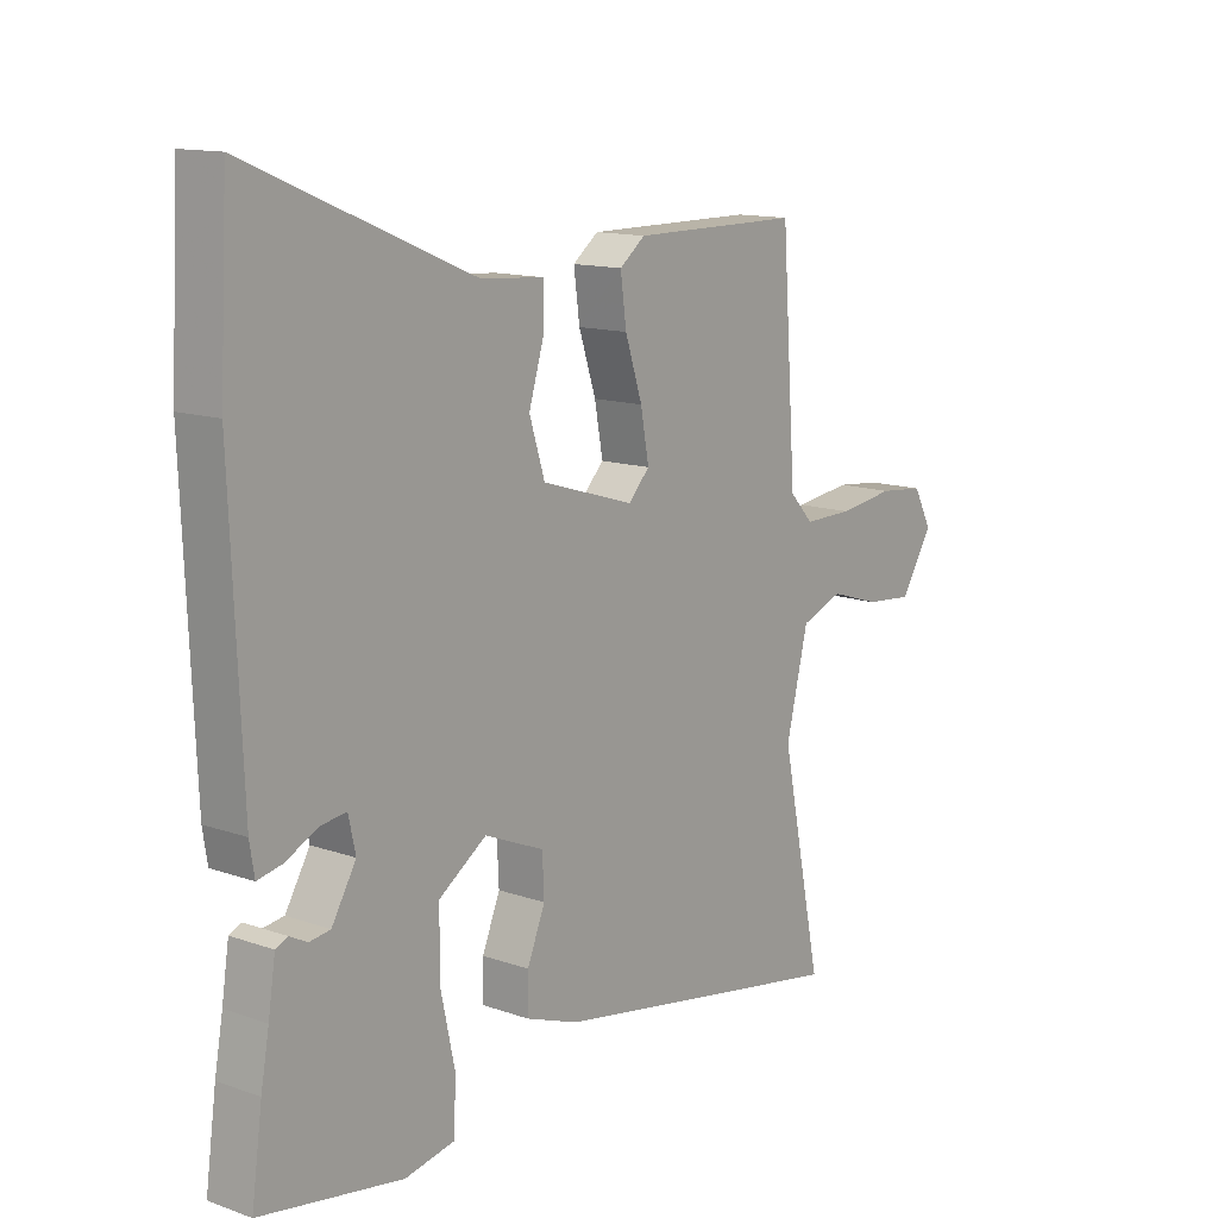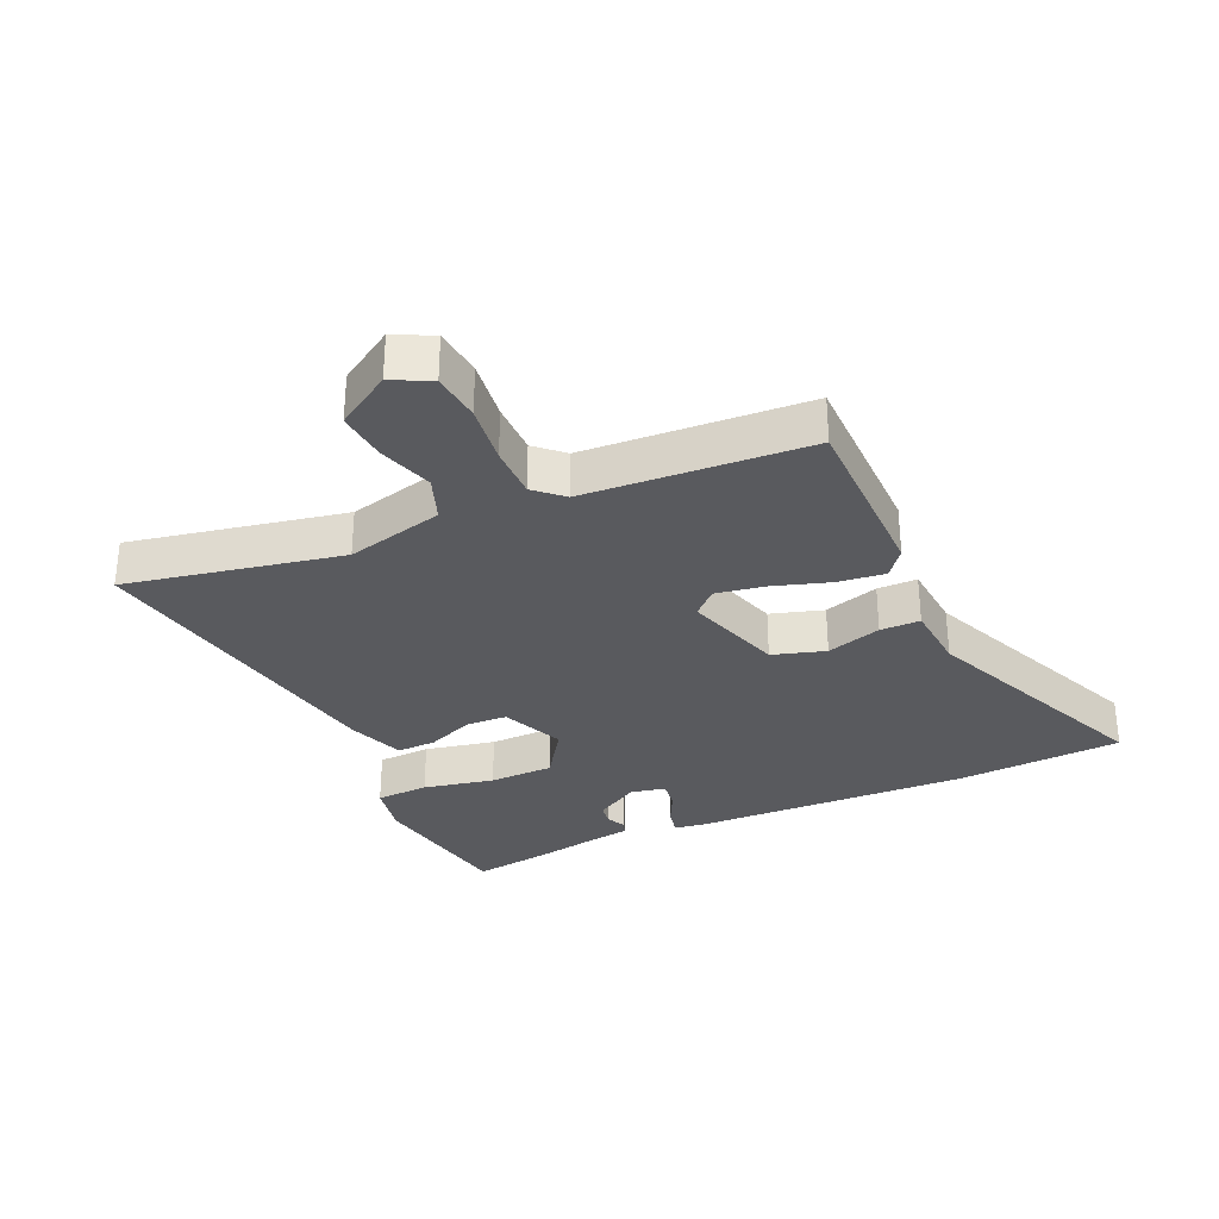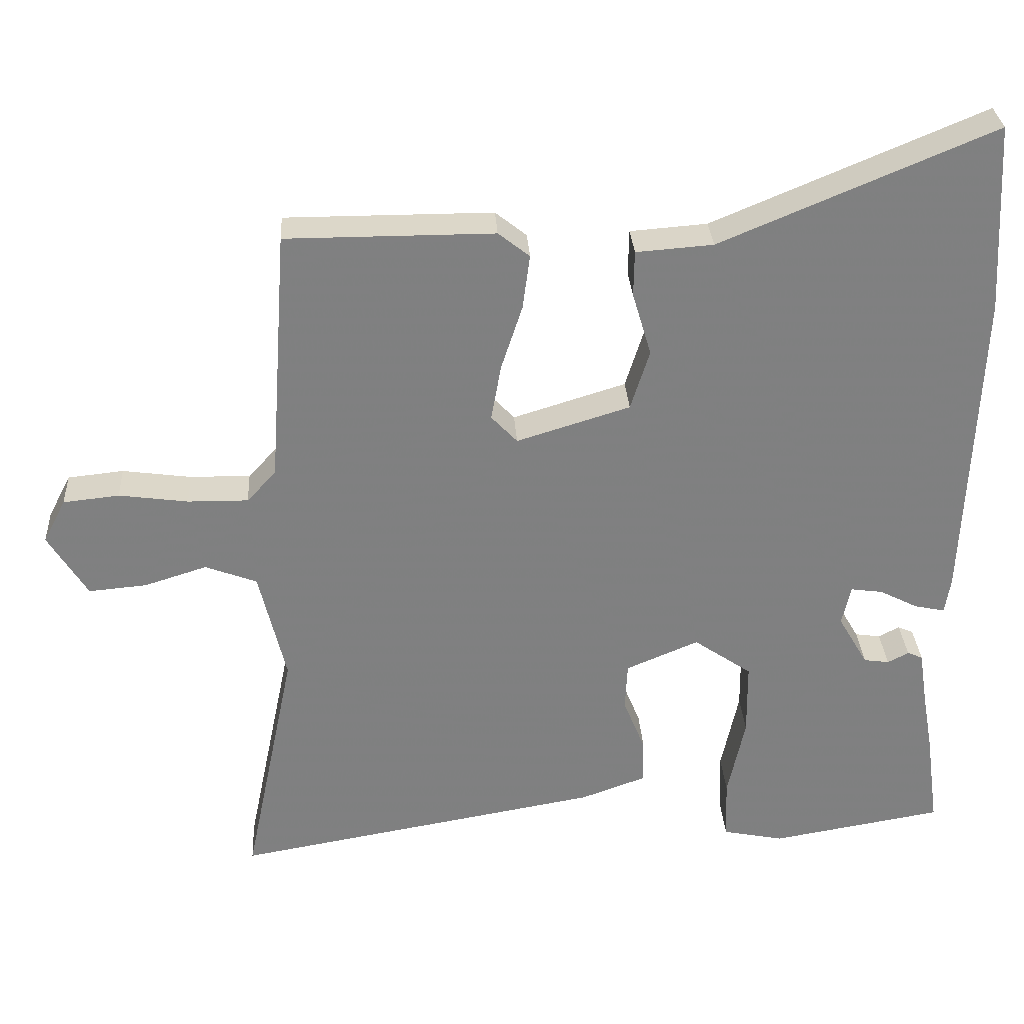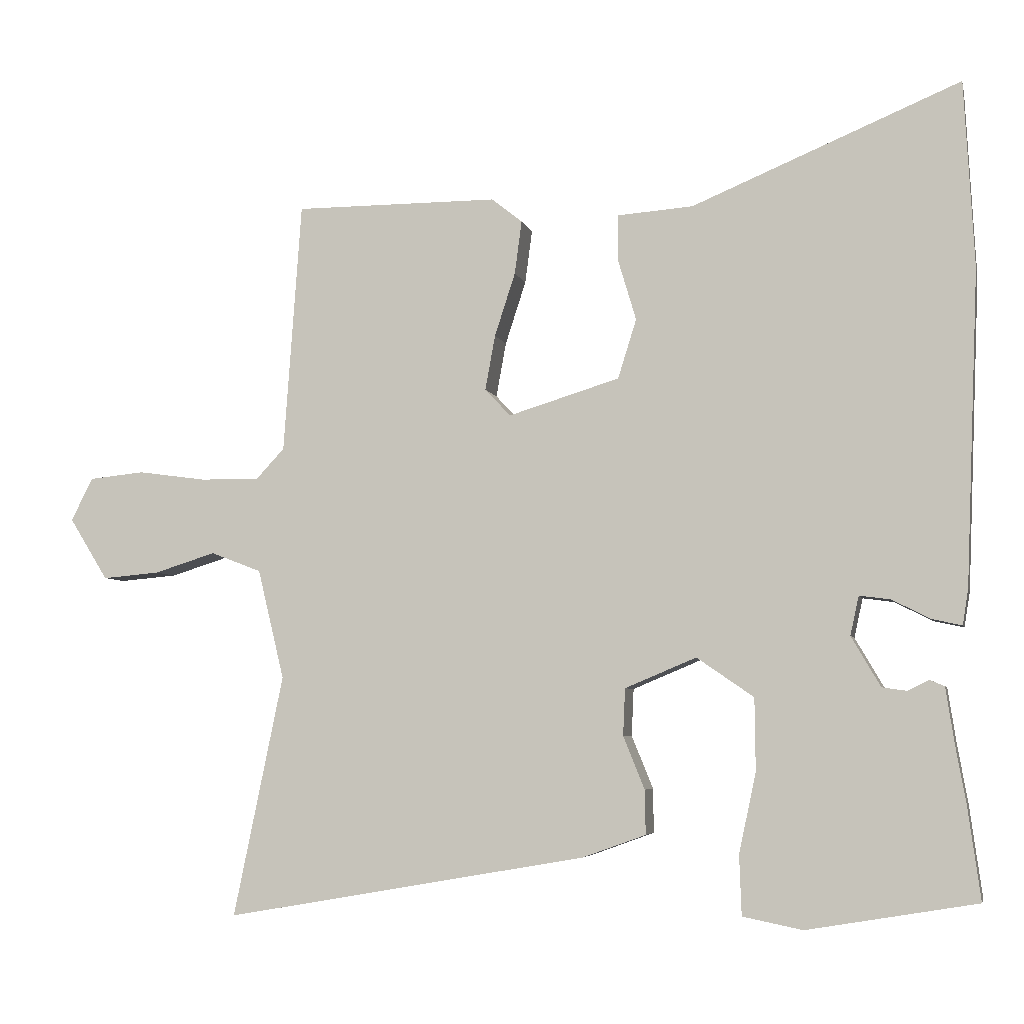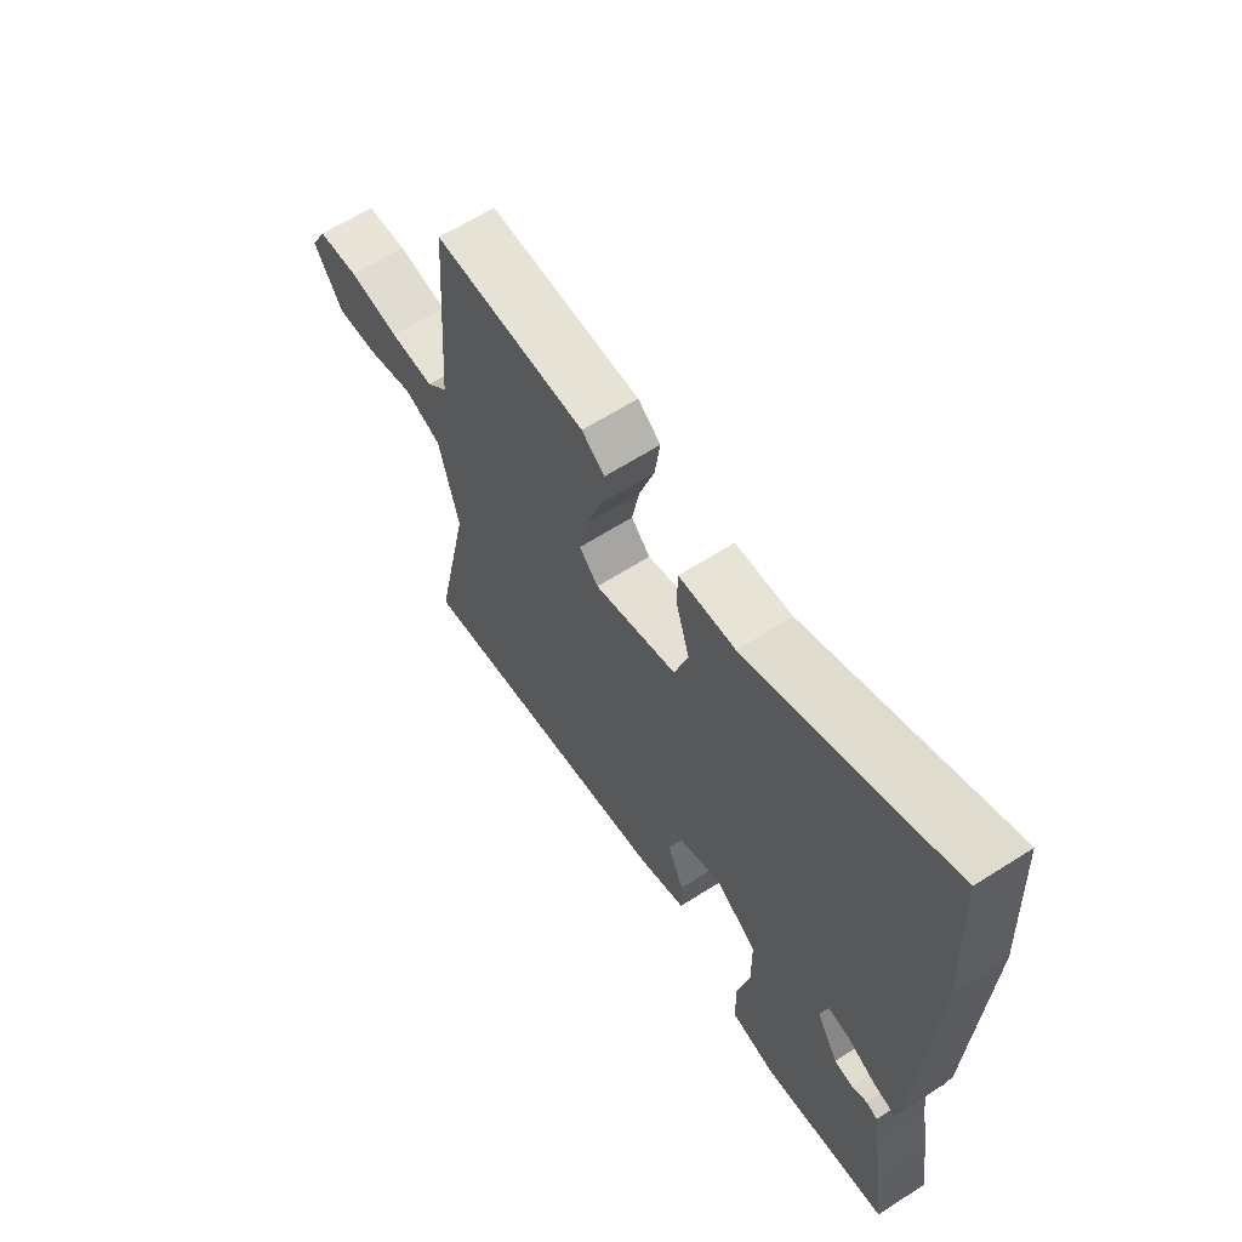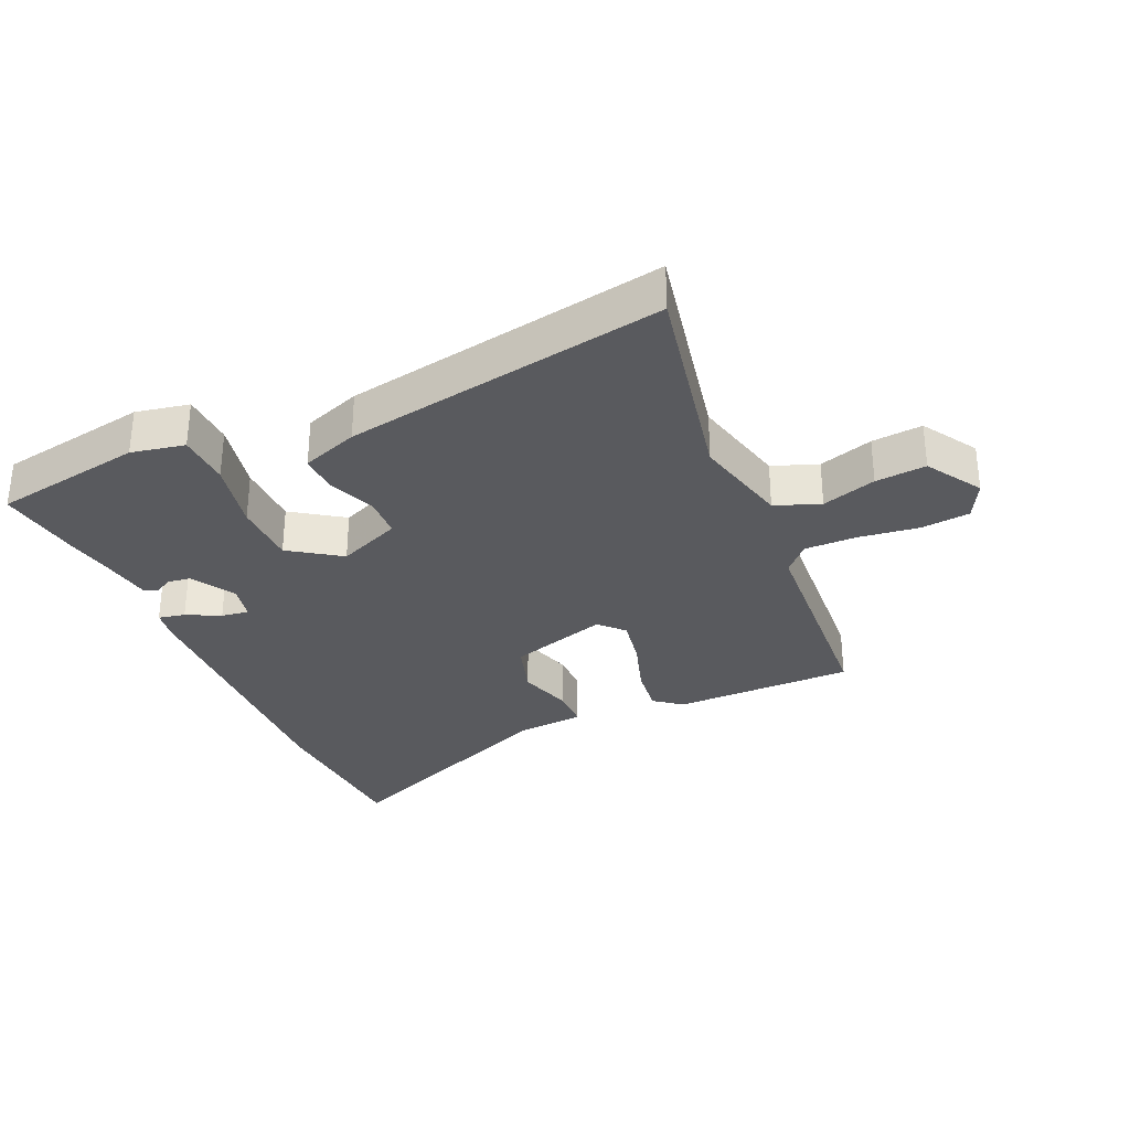
<metadata>
{"format":"obj","ext":"obj","renderer":"f3d","projection":"perspective","resolution":1024,"background":"white","views":[{"elev":13.2,"azim":128.6,"up":"+Z"},{"elev":-31.3,"azim":-65.3,"up":"+Y"},{"elev":30.3,"azim":-3.5,"up":"+Z"},{"elev":-5.2,"azim":12.7,"up":"+Z"},{"elev":63.5,"azim":57.1,"up":"+Z"},{"elev":-31.4,"azim":-155.9,"up":"+Y"}]}
</metadata>
<code>
v 0.483 0.07 -0.372
v 0.501 0.07 -0.504
v 0.263 0.07 -0.544
v 0.179 0.07 -0.527
v 0.176 0.07 -0.443
v 0.2 0.07 -0.331
v 0.199 0.07 -0.229
v 0.119 0.07 -0.174
v 0.019 0.07 -0.216
v 0.016 0.07 -0.282
v 0.046 0.07 -0.356
v 0.047 0.07 -0.418
v -0.042 0.07 -0.45
v -0.55 0.07 -0.538
v -0.48 0.07 -0.199
v -0.517 0.07 -0.045
v -0.588 0.07 -0.018
v -0.674 0.07 -0.045
v -0.754 0.07 -0.052
v -0.808 0.07 0.035
v -0.777 0.07 0.095
v -0.7 0.07 0.103
v -0.605 0.07 0.09
v -0.522 0.07 0.089
v -0.482 0.07 0.132
v -0.457 0.07 0.484
v -0.171 0.07 0.484
v -0.128 0.07 0.45
v -0.138 0.07 0.375
v -0.167 0.07 0.286
v -0.181 0.07 0.209
v -0.145 0.07 0.171
v 0.011 0.07 0.219
v 0.037 0.07 0.302
v 0.011 0.07 0.389
v 0.012 0.07 0.452
v 0.118 0.07 0.46
v 0.494 0.07 0.617
v 0.508 0.07 0.356
v 0.49 0.07 -0.083
v 0.482 0.07 -0.133
v 0.44 0.07 -0.124
v 0.387 0.07 -0.097
v 0.343 0.07 -0.091
v 0.331 0.07 -0.146
v 0.372 0.07 -0.216
v 0.407 0.07 -0.221
v 0.436 0.07 -0.206
v 0.457 0.07 -0.215
v 0.469 0.07 -0.294
v 0.483 0 -0.372
v 0.501 0 -0.504
v 0.263 0 -0.544
v 0.179 0 -0.527
v 0.176 0 -0.443
v 0.2 0 -0.331
v 0.199 0 -0.229
v 0.119 0 -0.174
v 0.019 0 -0.216
v 0.016 0 -0.282
v 0.046 0 -0.356
v 0.047 0 -0.418
v -0.042 0 -0.45
v -0.55 0 -0.538
v -0.48 0 -0.199
v -0.517 0 -0.045
v -0.588 0 -0.018
v -0.674 0 -0.045
v -0.754 0 -0.052
v -0.808 0 0.035
v -0.777 0 0.095
v -0.7 0 0.103
v -0.605 0 0.09
v -0.522 0 0.089
v -0.482 0 0.132
v -0.457 0 0.484
v -0.171 0 0.484
v -0.128 0 0.45
v -0.138 0 0.375
v -0.167 0 0.286
v -0.181 0 0.209
v -0.145 0 0.171
v 0.011 0 0.219
v 0.037 0 0.302
v 0.011 0 0.389
v 0.012 0 0.452
v 0.118 0 0.46
v 0.494 0 0.617
v 0.508 0 0.356
v 0.49 0 -0.083
v 0.482 0 -0.133
v 0.44 0 -0.124
v 0.387 0 -0.097
v 0.343 0 -0.091
v 0.331 0 -0.146
v 0.372 0 -0.216
v 0.407 0 -0.221
v 0.436 0 -0.206
v 0.457 0 -0.215
v 0.469 0 -0.294
f 47 48 49 50
f 4 5 6
f 3 4 6
f 2 3 6
f 1 2 6
f 50 1 6
f 47 50 6
f 46 47 6
f 45 46 6 7
f 44 45 7 8
f 41 42 43
f 40 41 43
f 39 40 43
f 38 39 43
f 37 38 43
f 37 43 44
f 36 37 44
f 35 36 44
f 34 35 44
f 33 34 44 8
f 28 29 30
f 27 28 30
f 26 27 30
f 25 26 30
f 24 25 30 31
f 21 22 23
f 20 21 23
f 19 20 23
f 18 19 23
f 17 18 23
f 16 17 23 24
f 24 31 32
f 16 24 32
f 15 16 32
f 13 14 15
f 12 13 15
f 11 12 15
f 10 11 15
f 33 8 9
f 32 33 9
f 15 32 9
f 9 10 15
f 100 99 98 97
f 56 55 54
f 56 54 53
f 56 53 52
f 56 52 51
f 56 51 100
f 56 100 97
f 56 97 96
f 57 56 96 95
f 58 57 95 94
f 93 92 91
f 93 91 90
f 93 90 89
f 93 89 88
f 93 88 87
f 94 93 87
f 94 87 86
f 94 86 85
f 94 85 84
f 58 94 84 83
f 80 79 78
f 80 78 77
f 80 77 76
f 80 76 75
f 81 80 75 74
f 73 72 71
f 73 71 70
f 73 70 69
f 73 69 68
f 73 68 67
f 74 73 67 66
f 82 81 74
f 82 74 66
f 82 66 65
f 65 64 63
f 65 63 62
f 65 62 61
f 65 61 60
f 59 58 83
f 59 83 82
f 59 82 65
f 65 60 59
f 1 51 52 2
f 2 52 53 3
f 3 53 54 4
f 4 54 55 5
f 5 55 56 6
f 6 56 57 7
f 7 57 58 8
f 8 58 59 9
f 9 59 60 10
f 10 60 61 11
f 11 61 62 12
f 12 62 63 13
f 13 63 64 14
f 14 64 65 15
f 15 65 66 16
f 16 66 67 17
f 17 67 68 18
f 18 68 69 19
f 19 69 70 20
f 20 70 71 21
f 21 71 72 22
f 22 72 73 23
f 23 73 74 24
f 24 74 75 25
f 25 75 76 26
f 26 76 77 27
f 27 77 78 28
f 28 78 79 29
f 29 79 80 30
f 30 80 81 31
f 31 81 82 32
f 32 82 83 33
f 33 83 84 34
f 34 84 85 35
f 35 85 86 36
f 36 86 87 37
f 37 87 88 38
f 38 88 89 39
f 39 89 90 40
f 40 90 91 41
f 41 91 92 42
f 42 92 93 43
f 43 93 94 44
f 44 94 95 45
f 45 95 96 46
f 46 96 97 47
f 47 97 98 48
f 48 98 99 49
f 49 99 100 50
f 50 100 51 1

</code>
